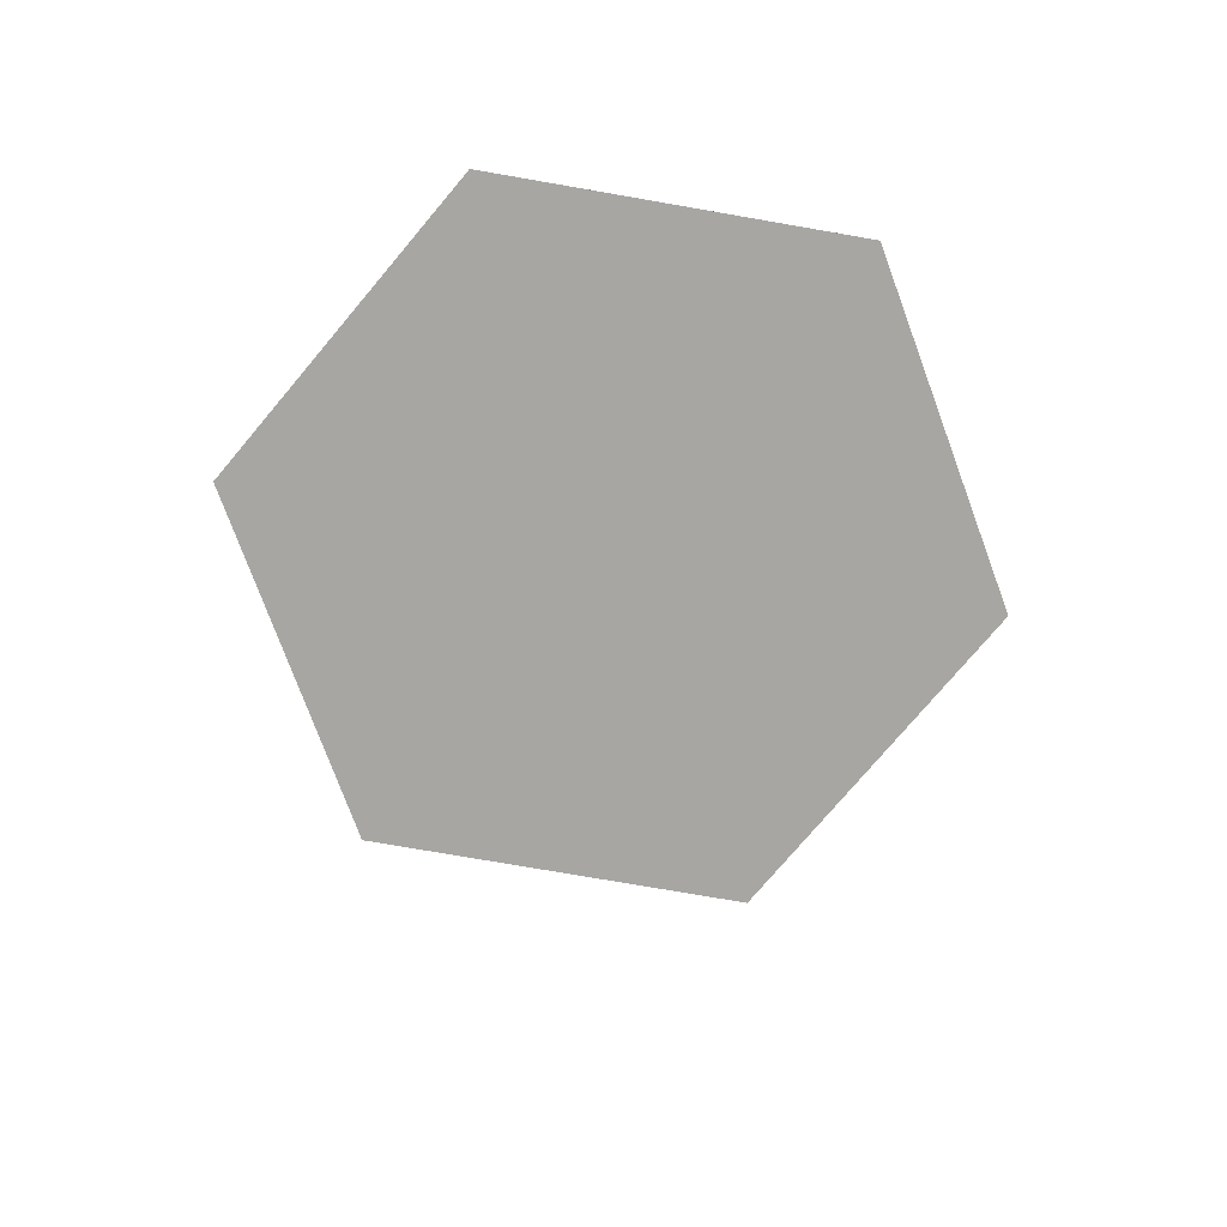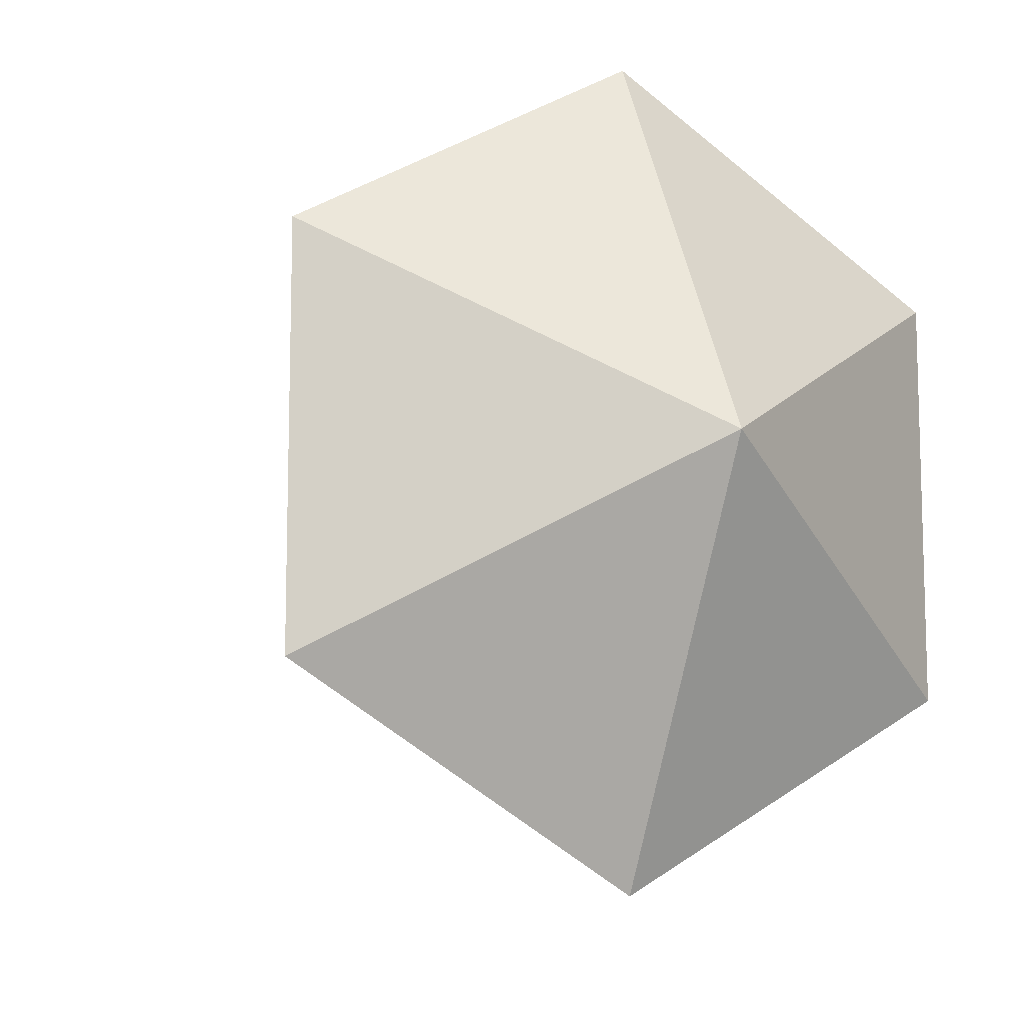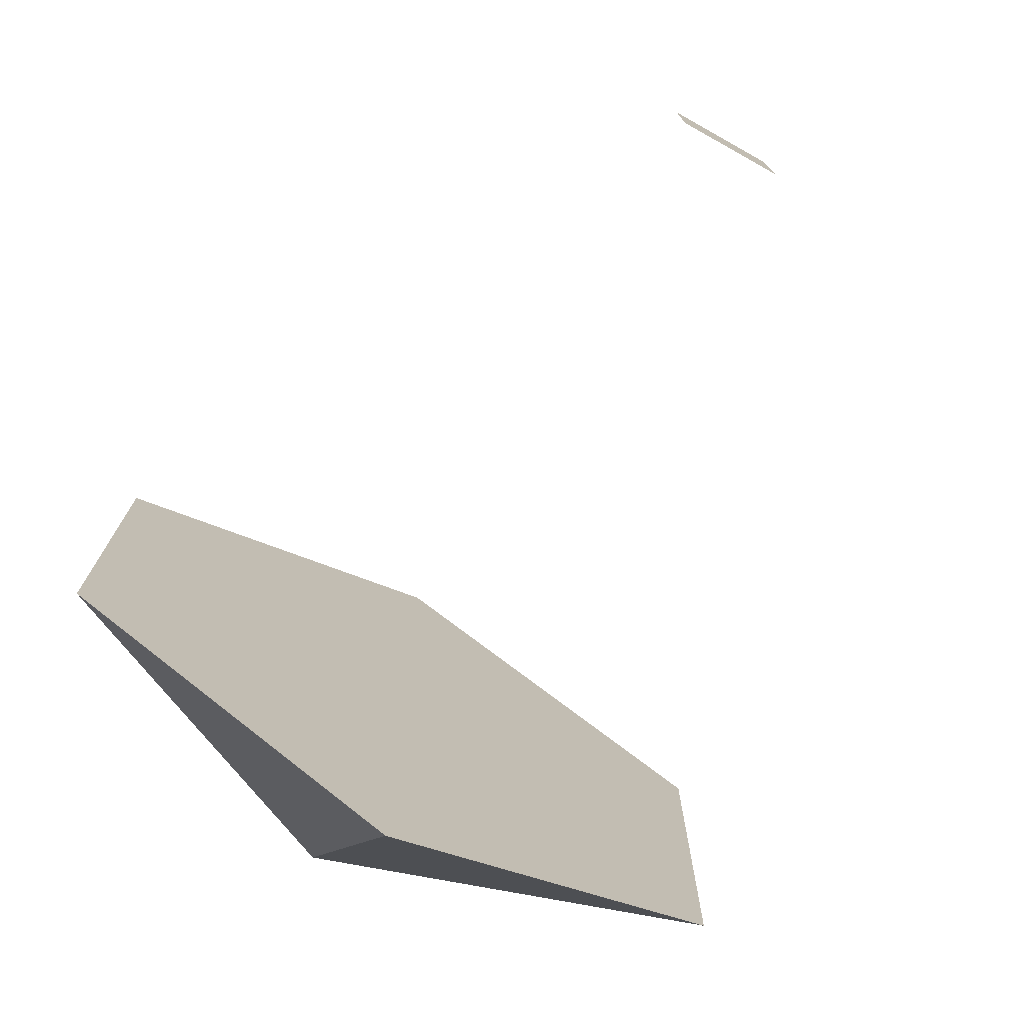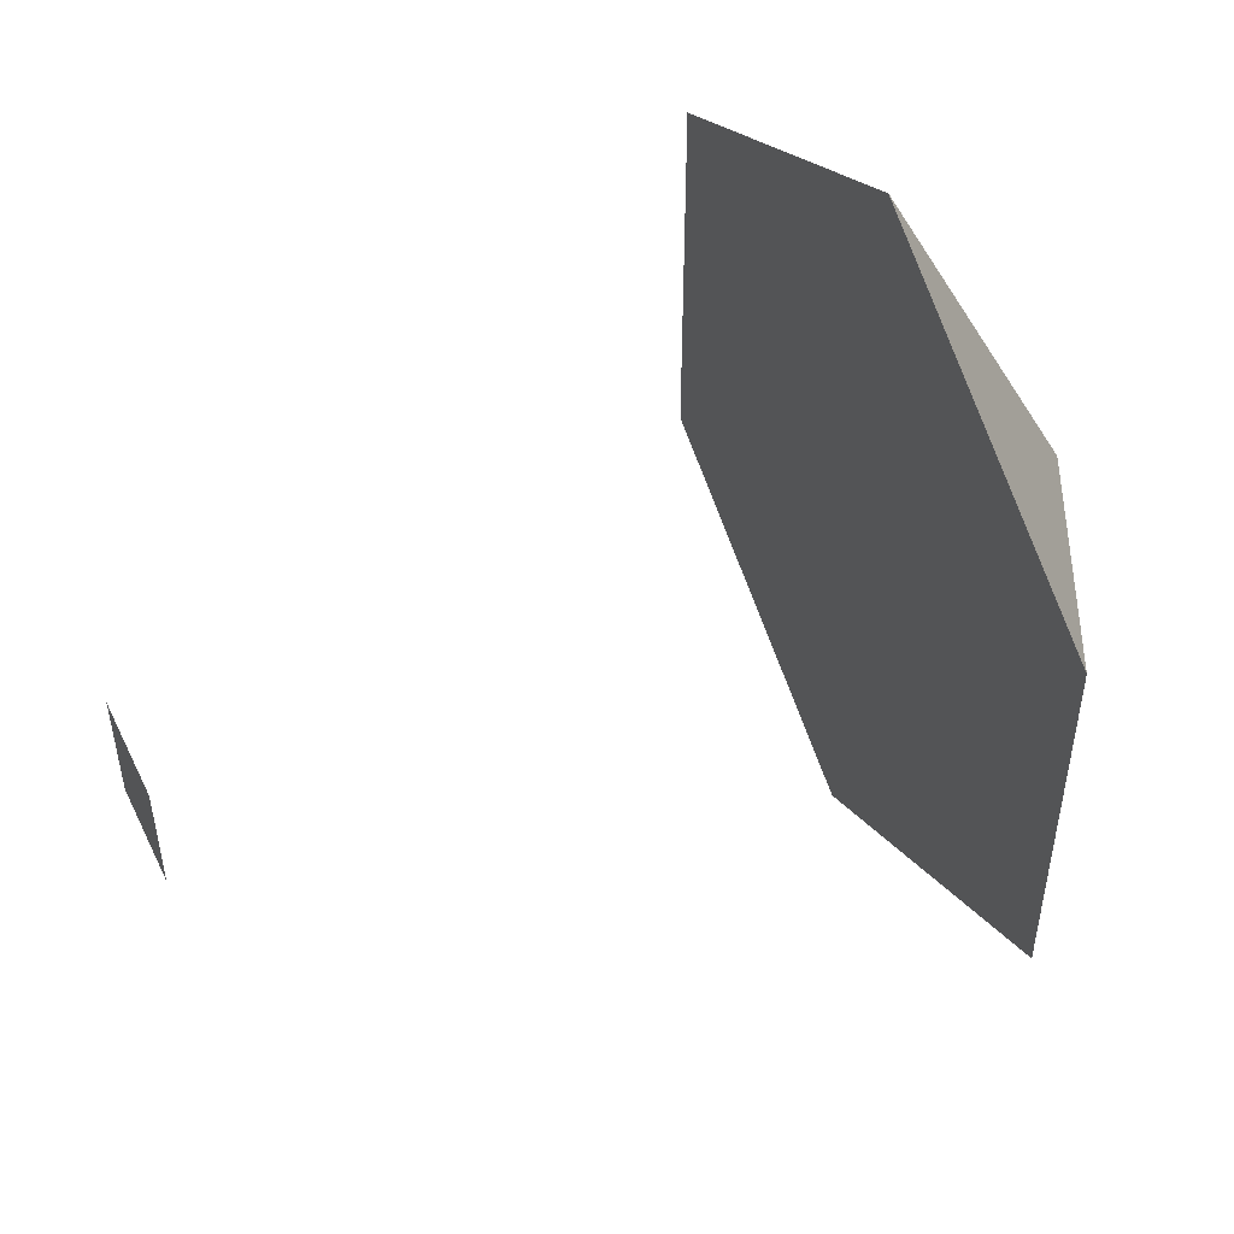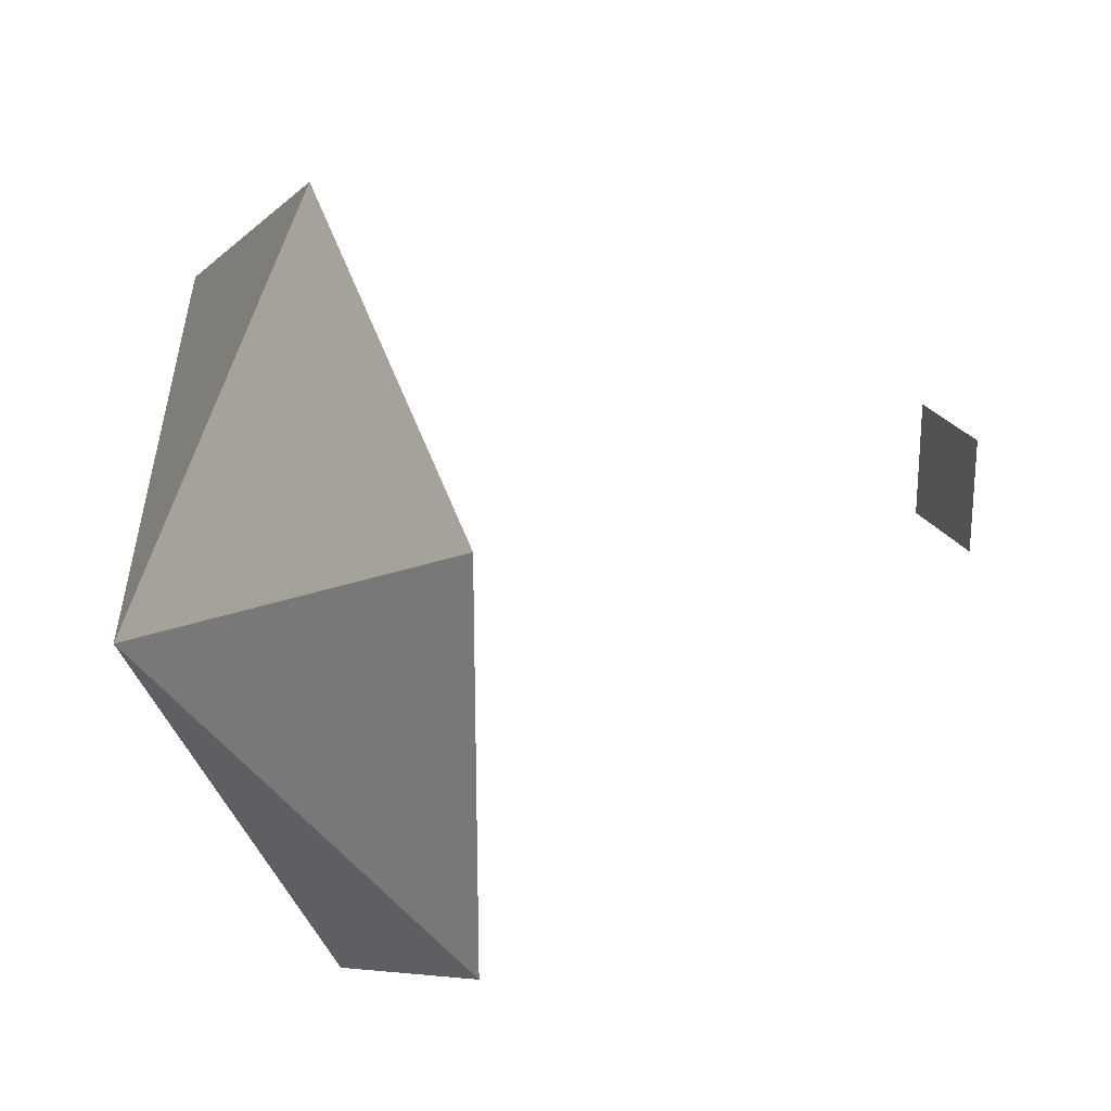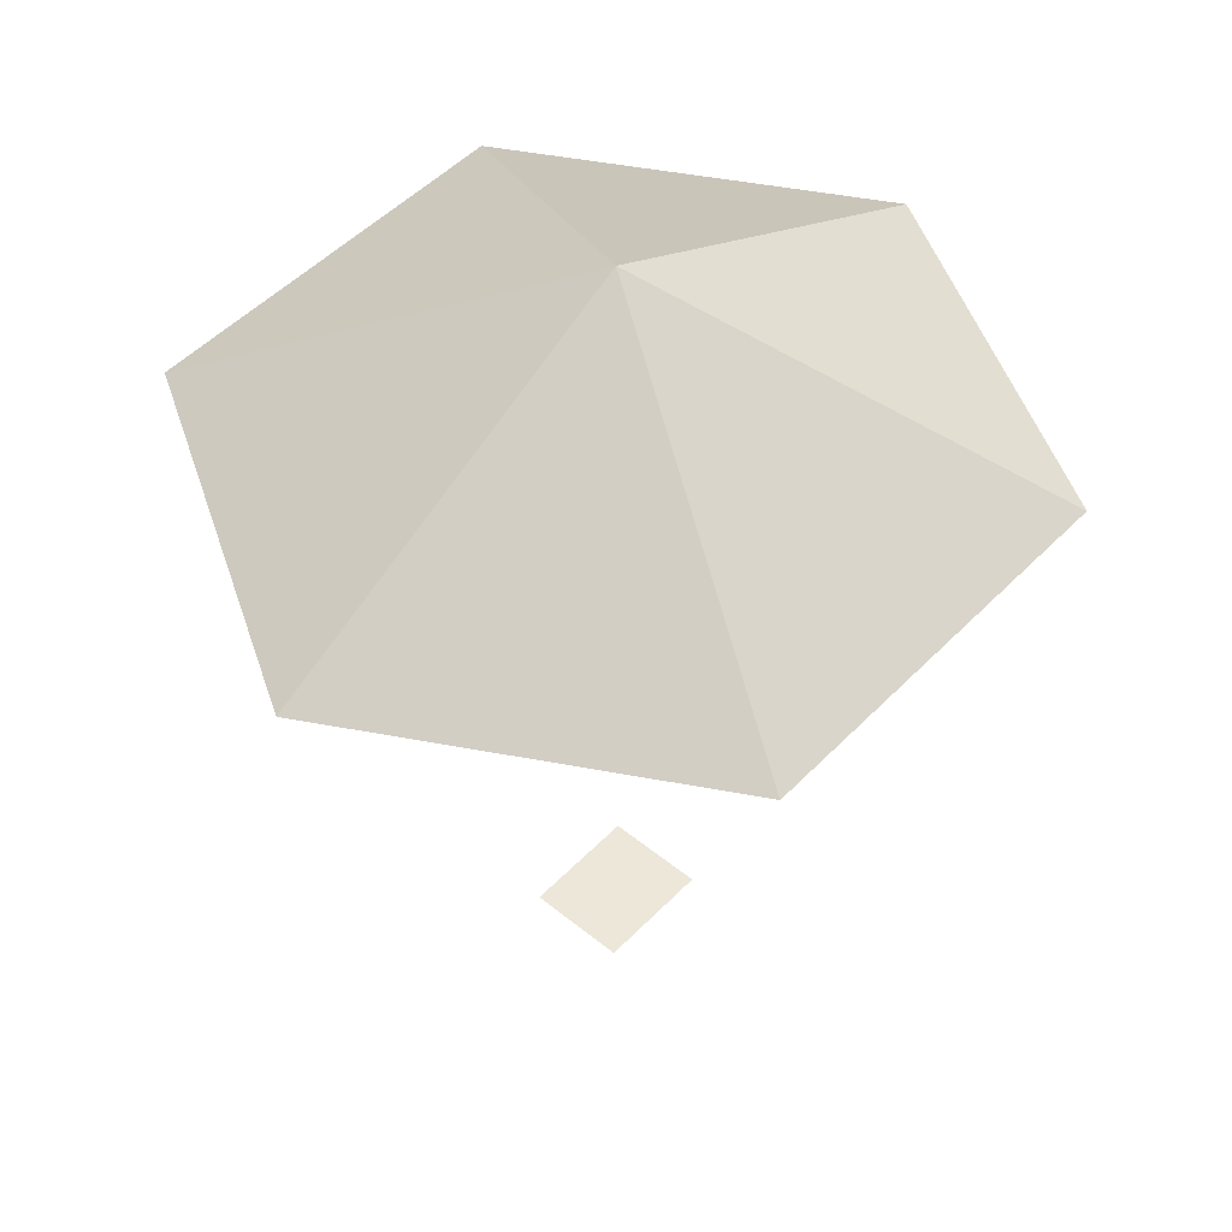
<metadata>
{"format":"obj","ext":"obj","renderer":"f3d","projection":"perspective","resolution":1024,"background":"white","views":[{"elev":-74.0,"azim":140.1,"up":"+Z"},{"elev":-11.1,"azim":-27.9,"up":"+Y"},{"elev":-76.5,"azim":150.7,"up":"+Y"},{"elev":51.3,"azim":-115.1,"up":"+Y"},{"elev":25.6,"azim":65.2,"up":"+Y"},{"elev":49.8,"azim":41.7,"up":"+Z"}]}
</metadata>
<code>
o Plane
v -0.3297 -0.3899 -12
v 0.3297 -0.3899 -12
v -0.3297 0.3899 -12
v 0.3297 0.3899 -12
f 1 2 4 3
o Hexagonale_Pyramide
v -2.238 1.292 -7.714
v -0 2.584 -7.714
v 2.238 1.292 -7.714
v -2.238 -1.292 -7.714
v 2.238 -1.292 -7.714
v -0 -2.584 -7.714
v 1e-06 -4.5e-05 -6.415
f 5 6 7
f 8 7 9
f 8 9 10
f 8 5 7
f 11 6 5
f 7 6 11
f 8 11 5
f 9 7 11
f 8 10 11
f 11 10 9

</code>
